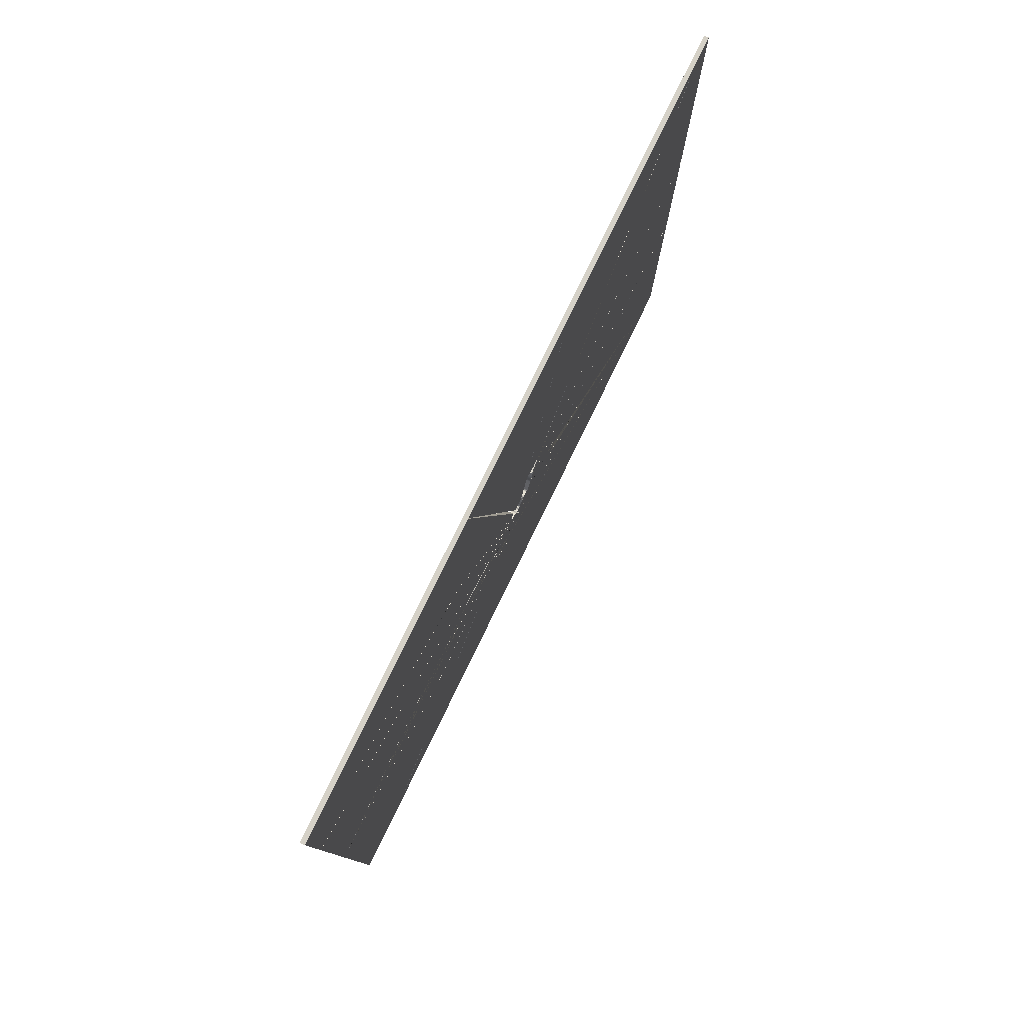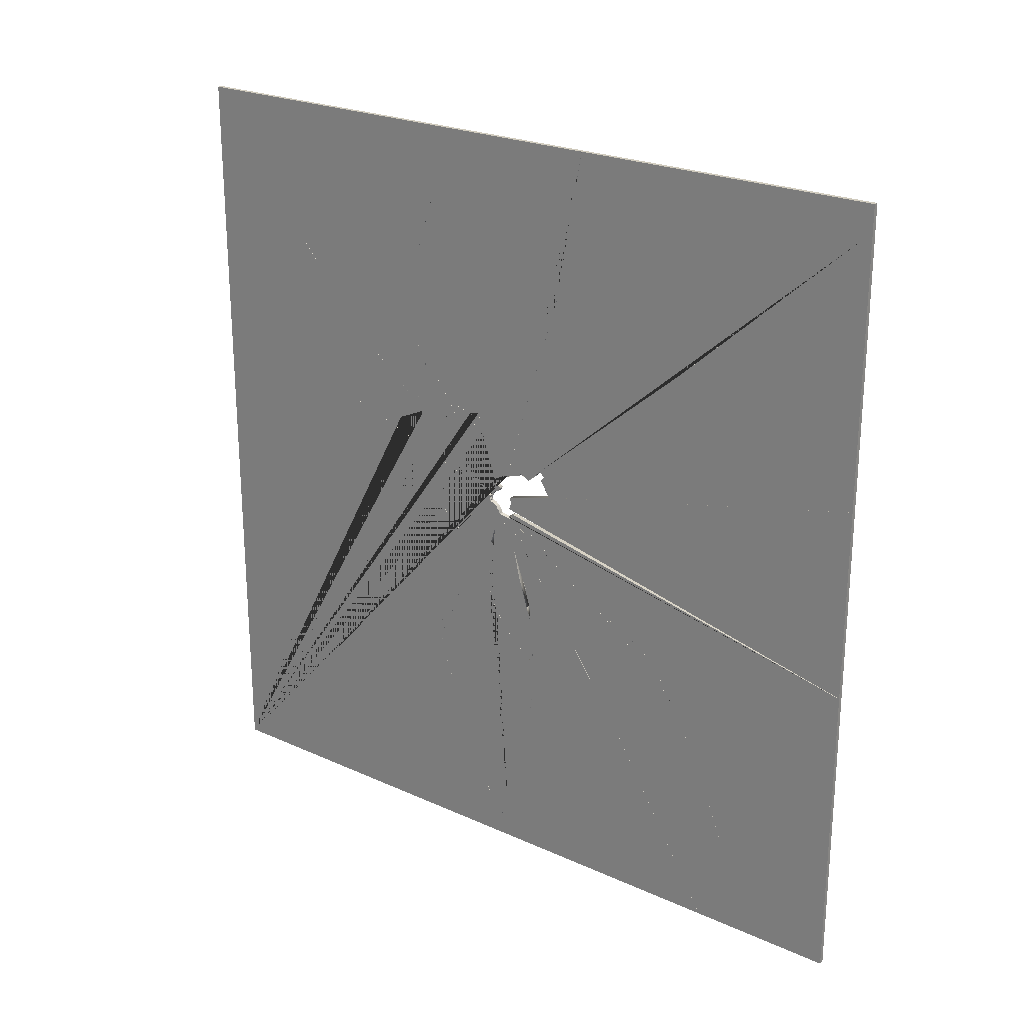
<metadata>
{"format":"obj","ext":"obj","renderer":"f3d","projection":"perspective","resolution":1024,"background":"white","views":[{"elev":79.1,"azim":-154.0,"up":"+Y"},{"elev":23.6,"azim":127.3,"up":"+Z"}]}
</metadata>
<code>
g Cube_Cube.001
v -0.006011 -0.05143 -1
v 0.006011 -0.05143 -1
v 0.006011 0.7084 -0.8103
v 0.006011 -0.01155 -0.8785
v 0.006011 0.02982 -0.7429
v 0.006011 0.06201 -0.6122
v 0.006011 0.07503 -0.5107
v 0.006011 0.07503 -0.4253
v 0.006011 0.01105 -0.3754
v 0.006011 0.07312 -0.3601
v 0.006011 0.06316 -0.2896
v 0.006011 0.0666 -0.259
v 0.006011 0.05358 -0.262
v 0.006011 0.03021 -0.1873
v 0.006011 0.05166 -0.2118
v 0.006011 0.03212 -0.1651
v 0.006011 0.01105 -0.1046
v 0.006011 0.001277 -0.02114
v 0.006011 -0.03914 -0.967
v 0.006011 -0.0219 -0.3394
v 0.006011 -0.05332 -0.2912
v 0.006011 -0.03109 -0.01338
v 0.006011 -0.05255 -0.06166
v 0.006011 -0.03686 -0.01094
v 0.006011 -0.004931 -0.02292
v 0.006011 -0.006483 -0.01249
v 0.006011 -0.01801 -0.01538
v 0.006011 0.003272 -0.01671
v 0.006011 0.003716 -0.005178
v 0.006011 -0.04395 0.000586
v 0.006011 -0.03752 -0.00673
v 0.006011 -0.1234 -0.7582
v 0.006011 -0.07324 -0.2394
v 0.006011 -0.07132 -0.1754
v 0.006011 -0.05753 -0.1099
v 0.006011 -0.06596 -0.09997
v 0.006011 -0.1104 -0.1368
v 0.006011 -0.07012 0.01699
v 0.006011 -0.1142 -0.02057
v 0.006011 -0.04706 0.006795
v 0.006011 -0.06191 0.01367
v 0.006011 -0.06524 0.01655
v 0.006011 -0.05704 0.01411
v 0.006011 -0.07123 0.02143
v 0.006011 -0.06746 0.01988
v 0.006011 -0.06923 0.03251
v 0.006011 -0.07233 0.02675
v 0.006011 -0.06923 0.02808
v 0.006011 -0.06173 0.03796
v 0.006011 -0.07455 0.03407
v 0.006011 -0.06449 0.04237
v 0.006011 -0.08697 0.0334
v 0.006011 -0.07056 0.04072
v 0.006011 -0.09362 0.04249
v 0.006011 -0.1886 -0.6015
v 0.006011 -0.1671 -0.2544
v 0.006011 -0.1912 -0.3253
v 0.006011 -0.1978 -0.2877
v 0.006011 -0.1188 -0.1571
v 0.006011 -0.1182 -0.1024
v 0.006011 -0.1787 -0.09086
v 0.006011 -0.1388 -0.08709
v 0.006011 -0.4458 0.1723
v 0.006011 -0.2672 0.2071
v 0.006011 -0.2322 -0.4862
v 0.006011 -0.2426 -0.4325
v 0.006011 -0.2407 -0.3938
v 0.006011 -0.2246 -0.3444
v 0.006011 -0.2142 -0.3743
v 0.006011 -0.373 0.1848
v 0.006011 -0.2929 0.2212
v 0.006011 -0.3136 0.2649
v 0.006011 1 -0.2268
v 0.006011 1 -0.2278
v 0.006011 -0.005153 0.009455
v 0.006011 0.01037 -0.004291
v 0.006011 0.1243 0.07579
v 0.006011 1 0.2651
v 0.006011 0.5086 0.4933
v 0.006011 1 0.9358
v 0.006011 0.6068 -0.551
v 0.006011 0.1015 -0.08003
v 0.006011 -0.001827 0.04227
v 0.006011 0.09938 0.1179
v 0.006011 0.1086 0.1269
v 0.006011 0.09547 0.1414
v 0.006011 0.144 0.6124
v 0.006011 0.04585 0.2978
v 0.006011 0.2142 1
v 0.006011 0.02482 -0.01671
v 0.006011 -0.01098 0.1009
v 0.006011 0.05799 0.1058
v 0.006011 0.03316 0.1196
v 0.006011 0.0282 0.1119
v 0.006011 0.001277 0.02542
v 0.006011 -0.03856 0.05341
v 0.006011 -0.03525 0.06279
v 0.006011 -0.05015 0.05065
v 0.006011 -0.02477 0.09865
v 0.006011 -0.05235 0.0832
v 0.006011 -0.04463 0.0672
v 0.006011 -0.09367 0.2075
v 0.006011 -0.1492 0.2389
v 0.006011 -0.1055 0.2584
v 0.006011 -0.1822 0.232
v 0.006011 -0.2029 0.2684
v 0.006011 -0.1343 0.25
v 0.006011 -0.2833 0.3557
v 0.006011 -0.3077 1
v -0.006011 1 -0.2268
v -0.006011 1 -0.2278
v -0.006011 0.01037 -0.004291
v -0.006011 0.1243 0.07579
v -0.006011 1 0.2651
v -0.006011 0.5086 0.4933
v -0.006011 1 0.9358
v -0.006011 -0.01155 -0.8785
v -0.006011 0.02982 -0.7429
v -0.006011 0.06201 -0.6122
v -0.006011 0.07503 -0.5107
v -0.006011 0.07503 -0.4253
v -0.006011 0.01105 -0.3754
v -0.006011 0.07312 -0.3601
v -0.006011 0.06316 -0.2896
v -0.006011 0.0666 -0.259
v -0.006011 0.05358 -0.262
v -0.006011 0.03021 -0.1873
v -0.006011 0.05166 -0.2118
v -0.006011 0.03212 -0.1651
v -0.006011 0.01105 -0.1046
v -0.006011 0.001277 -0.02114
v -0.006011 -0.03914 -0.967
v -0.006011 -0.0219 -0.3394
v -0.006011 -0.05332 -0.2912
v -0.006011 -0.05255 -0.06166
v -0.006011 -0.004931 -0.02292
v -0.006011 -0.006483 -0.01249
v -0.006011 0.003272 -0.01671
v -0.006011 0.003716 -0.005178
v -0.006011 -0.1234 -0.7582
v -0.006011 -0.07324 -0.2394
v -0.006011 -0.07132 -0.1754
v -0.006011 -0.05753 -0.1099
v -0.006011 -0.06596 -0.09997
v -0.006011 -0.1104 -0.1368
v -0.006011 -0.1886 -0.6015
v -0.006011 -0.1671 -0.2544
v -0.006011 -0.1912 -0.3253
v -0.006011 -0.1978 -0.2877
v -0.006011 -0.1188 -0.1571
v -0.006011 -0.2322 -0.4862
v -0.006011 -0.2426 -0.4325
v -0.006011 -0.2407 -0.3938
v -0.006011 -0.2246 -0.3444
v -0.006011 -0.2142 -0.3743
v -0.006011 -0.005153 0.009455
v -0.006011 -0.001827 0.04227
v -0.006011 0.09938 0.1179
v -0.006011 0.1086 0.1269
v -0.006011 0.09547 0.1414
v -0.006011 0.144 0.6124
v -0.006011 0.04585 0.2978
v -0.006011 0.2142 1
v -0.006011 -0.01098 0.1009
v -0.006011 0.05799 0.1058
v -0.006011 0.03316 0.1196
v -0.006011 0.0282 0.1119
v -0.006011 -0.03109 -0.01338
v -0.006011 -0.03686 -0.01094
v -0.006011 -0.01801 -0.01538
v -0.006011 -0.04395 0.000586
v -0.006011 -0.03752 -0.00673
v -0.006011 0.001277 0.02542
v -0.006011 -0.02477 0.09865
v -0.006011 -0.05235 0.0832
v -0.006011 -0.07012 0.01699
v -0.006011 -0.1142 -0.02057
v -0.006011 -0.04706 0.006795
v -0.006011 -0.06191 0.01367
v -0.006011 -0.06524 0.01655
v -0.006011 -0.05704 0.01411
v -0.006011 -0.09367 0.2075
v -0.006011 -0.1182 -0.1024
v -0.006011 -0.1787 -0.09086
v -0.006011 -0.1388 -0.08709
v -0.006011 -0.1492 0.2389
v -0.006011 -0.1055 0.2584
v -0.006011 -0.1822 0.232
v -0.006011 -0.2029 0.2684
v -0.006011 -0.1343 0.25
v -0.006011 -0.2549 0.8066
v -0.006011 -0.3077 1
v -0.006011 -1 1
v -0.006011 1 1
v -0.006011 -1 -1
v -0.006011 1 -1
v 0.006011 -1 1
v 0.006011 1 1
v 0.006011 -1 -1
v 0.006011 1 -1
v 0.000309 -0.05143 -1
v -0.001369 1 -0.2278
v -0.001363 1 -0.2268
v -0.006011 0.006675 0.006675
v 0.001593 1 0.2651
v 0.005625 1 0.9358
v 0.001288 0.2142 1
v -0.00185 -0.3077 1
v -0.006192 -0.05143 -1
v 0.006192 -0.05143 -1
v 0.006192 0.6292 -0.9969
v 0.006192 0.3599 -0.552
v 0.006192 0.7084 -0.8103
v 0.006192 0.1311 -0.2167
v 0.006192 0.06673 -0.1262
v 0.006192 -0.01155 -0.8785
v 0.006192 0.02982 -0.7429
v 0.006192 0.06201 -0.6122
v 0.006192 0.07503 -0.5107
v 0.006192 0.07503 -0.4253
v 0.006192 0.01105 -0.3754
v 0.006192 0.07312 -0.3601
v 0.006192 0.06316 -0.2896
v 0.006192 0.0666 -0.259
v 0.006192 0.05358 -0.262
v 0.006192 0.03021 -0.1873
v 0.006192 0.05166 -0.2118
v 0.006192 0.03212 -0.1651
v 0.006192 0.01105 -0.1046
v 0.006192 0.02868 -0.07276
v 0.006192 0.04677 -0.08872
v 0.006192 0.02496 -0.05147
v 0.006192 0.001277 -0.02114
v 0.006192 0.005002 -0.04562
v 0.006192 -0.03914 -0.967
v 0.006192 -0.0219 -0.3394
v 0.006192 -0.05332 -0.2912
v 0.006192 -0.03109 -0.01338
v 0.006192 -0.05255 -0.06166
v 0.006192 -0.03686 -0.01094
v 0.006192 -0.004931 -0.02292
v 0.006192 -0.006483 -0.01249
v 0.006192 -0.01801 -0.01538
v 0.006192 0.003272 -0.01671
v 0.006192 0.003716 -0.005178
v 0.006192 -0.04395 0.000586
v 0.006192 -0.03752 -0.00673
v 0.006192 -0.1234 -0.7582
v 0.006192 -0.07324 -0.2394
v 0.006192 -0.07132 -0.1754
v 0.006192 -0.05753 -0.1099
v 0.006192 -0.06596 -0.09997
v 0.006192 -0.1104 -0.1368
v 0.006192 -0.07012 0.01699
v 0.006192 -0.1142 -0.02057
v 0.006192 -0.04706 0.006795
v 0.006192 -0.06191 0.01367
v 0.006192 -0.06524 0.01655
v 0.006192 -0.05704 0.01411
v 0.006192 -0.07123 0.02143
v 0.006192 -0.06746 0.01988
v 0.006192 -0.06923 0.03251
v 0.006192 -0.07233 0.02675
v 0.006192 -0.06923 0.02808
v 0.006192 -0.06173 0.03796
v 0.006192 -0.07455 0.03407
v 0.006192 -0.06449 0.04237
v 0.006192 -0.08697 0.0334
v 0.006192 -0.07056 0.04072
v 0.006192 -0.09362 0.04249
v 0.006192 -0.1886 -0.6015
v 0.006192 -0.1671 -0.2544
v 0.006192 -0.1912 -0.3253
v 0.006192 -0.1978 -0.2877
v 0.006192 -0.1188 -0.1571
v 0.006192 -0.1182 -0.1024
v 0.006192 -0.1787 -0.09086
v 0.006192 -0.2049 -0.1039
v 0.006192 -0.1866 -0.08116
v 0.006192 -0.1388 -0.08709
v 0.006192 -0.2138 -0.0689
v 0.006192 -0.2785 0.003134
v 0.006192 -0.4458 0.1723
v 0.006192 -0.2672 0.2071
v 0.006192 -0.2322 -0.4862
v 0.006192 -0.9956 -0.7999
v 0.006192 -0.2426 -0.4325
v 0.006192 -0.2407 -0.3938
v 0.006192 -0.2246 -0.3444
v 0.006192 -0.2142 -0.3743
v 0.006192 -0.2199 -0.05165
v 0.006192 -0.373 0.1848
v 0.006192 -0.5345 0.2014
v 0.006192 -0.2929 0.2212
v 0.006192 -0.3136 0.2649
v 0.006192 -0.4677 0.3629
v 0.006192 -0.5663 0.4602
v 0.006192 -0.7007 0.6178
v 0.006192 1 -0.2268
v 0.006192 1 -0.2278
v 0.006192 -0.005153 0.009455
v 0.006192 0.01037 -0.004291
v 0.006192 0.1243 0.07579
v 0.006192 1 0.2651
v 0.006192 0.5086 0.4933
v 0.006192 1 0.9358
v 0.006192 0.6068 -0.551
v 0.006192 0.5342 -0.4227
v 0.006192 0.4712 -0.3184
v 0.006192 0.4634 -0.3225
v 0.006192 0.4505 -0.2949
v 0.006192 0.3843 -0.2742
v 0.006192 0.3788 -0.2466
v 0.006192 0.2896 -0.2048
v 0.006192 0.2087 -0.1542
v 0.006192 0.1291 -0.09812
v 0.006192 0.1076 -0.07338
v 0.006192 0.1015 -0.08003
v 0.006192 -0.001827 0.04227
v 0.006192 0.09938 0.1179
v 0.006192 0.1086 0.1269
v 0.006192 0.09547 0.1414
v 0.006192 0.144 0.6124
v 0.006192 0.04585 0.2978
v 0.006192 0.2142 1
v 0.006192 0.02482 -0.01671
v 0.006192 -0.01098 0.1009
v 0.006192 0.05799 0.1058
v 0.006192 0.03316 0.1196
v 0.006192 0.0282 0.1119
v 0.006192 0.001277 0.02542
v 0.006192 -0.03856 0.05341
v 0.006192 -0.03525 0.06279
v 0.006192 -0.05015 0.05065
v 0.006192 -0.02477 0.09865
v 0.006192 -0.05235 0.0832
v 0.006192 -0.04463 0.0672
v 0.006192 -0.09367 0.2075
v 0.006192 -0.1492 0.2389
v 0.006192 -0.1055 0.2584
v 0.006192 -0.1822 0.232
v 0.006192 -0.2029 0.2684
v 0.006192 -0.1343 0.25
v 0.006192 -0.2549 0.8066
v 0.006192 -0.2833 0.3557
v 0.006192 -0.2523 0.335
v 0.006192 -0.3117 0.412
v 0.006192 -0.301 0.6684
v 0.006192 -0.3077 1
v -0.006192 1 -0.2268
v -0.006192 1 -0.2278
v -0.006192 0.01037 -0.004291
v -0.006192 0.1243 0.07579
v -0.006192 1 0.2651
v -0.006192 0.5086 0.4933
v -0.006192 1 0.9358
v -0.006192 0.6292 -0.9969
v -0.006192 0.3599 -0.552
v -0.006192 0.6068 -0.551
v -0.006192 0.7084 -0.8103
v -0.006192 0.5342 -0.4227
v -0.006192 0.4712 -0.3184
v -0.006192 0.4634 -0.3225
v -0.006192 0.1311 -0.2167
v -0.006192 0.4505 -0.2949
v -0.006192 0.3843 -0.2742
v -0.006192 0.3788 -0.2466
v -0.006192 0.2896 -0.2048
v -0.006192 0.2087 -0.1542
v -0.006192 0.06673 -0.1262
v -0.006192 0.1291 -0.09812
v -0.006192 0.1076 -0.07338
v -0.006192 0.1015 -0.08003
v -0.006192 -0.01155 -0.8785
v -0.006192 0.02982 -0.7429
v -0.006192 0.06201 -0.6122
v -0.006192 0.07503 -0.5107
v -0.006192 0.07503 -0.4253
v -0.006192 0.01105 -0.3754
v -0.006192 0.07312 -0.3601
v -0.006192 0.06316 -0.2896
v -0.006192 0.0666 -0.259
v -0.006192 0.05358 -0.262
v -0.006192 0.03021 -0.1873
v -0.006192 0.05166 -0.2118
v -0.006192 0.03212 -0.1651
v -0.006192 0.01105 -0.1046
v -0.006192 0.02868 -0.07276
v -0.006192 0.04677 -0.08872
v -0.006192 0.02496 -0.05147
v -0.006192 0.02482 -0.01671
v -0.006192 0.001277 -0.02114
v -0.006192 0.005002 -0.04562
v -0.006192 -0.03914 -0.967
v -0.006192 -0.0219 -0.3394
v -0.006192 -0.05332 -0.2912
v -0.006192 -0.05255 -0.06166
v -0.006192 -0.004931 -0.02292
v -0.006192 -0.006483 -0.01249
v -0.006192 0.003272 -0.01671
v -0.006192 0.003716 -0.005178
v -0.006192 -0.1234 -0.7582
v -0.006192 -0.07324 -0.2394
v -0.006192 -0.07132 -0.1754
v -0.006192 -0.05753 -0.1099
v -0.006192 -0.06596 -0.09997
v -0.006192 -0.1104 -0.1368
v -0.006192 -0.1886 -0.6015
v -0.006192 -0.1671 -0.2544
v -0.006192 -0.1912 -0.3253
v -0.006192 -0.1978 -0.2877
v -0.006192 -0.1188 -0.1571
v -0.006192 -0.2322 -0.4862
v -0.006192 -0.2426 -0.4325
v -0.006192 -0.2407 -0.3938
v -0.006192 -0.2246 -0.3444
v -0.006192 -0.2142 -0.3743
v -0.006192 -0.005153 0.009455
v -0.006192 -0.001827 0.04227
v -0.006192 0.09938 0.1179
v -0.006192 0.1086 0.1269
v -0.006192 0.09547 0.1414
v -0.006192 0.144 0.6124
v -0.006192 0.04585 0.2978
v -0.006192 0.2142 1
v -0.006192 -0.01098 0.1009
v -0.006192 0.05799 0.1058
v -0.006192 0.03316 0.1196
v -0.006192 0.0282 0.1119
v -0.006192 -0.03109 -0.01338
v -0.006192 -0.03686 -0.01094
v -0.006192 -0.01801 -0.01538
v -0.006192 -0.04395 0.000586
v -0.006192 -0.03752 -0.00673
v -0.006192 0.001277 0.02542
v -0.006192 -0.03856 0.05341
v -0.006192 -0.03525 0.06279
v -0.006192 -0.05015 0.05065
v -0.006192 -0.02477 0.09865
v -0.006192 -0.05235 0.0832
v -0.006192 -0.04463 0.0672
v -0.006192 -0.07012 0.01699
v -0.006192 -0.1142 -0.02057
v -0.006192 -0.04706 0.006795
v -0.006192 -0.06191 0.01367
v -0.006192 -0.06524 0.01655
v -0.006192 -0.05704 0.01411
v -0.006192 -0.07123 0.02143
v -0.006192 -0.06746 0.01988
v -0.006192 -0.06923 0.03251
v -0.006192 -0.07233 0.02675
v -0.006192 -0.06923 0.02808
v -0.006192 -0.06173 0.03796
v -0.006192 -0.07455 0.03407
v -0.006192 -0.06449 0.04237
v -0.006192 -0.08697 0.0334
v -0.006192 -0.07056 0.04072
v -0.006192 -0.09362 0.04249
v -0.006192 -0.09367 0.2075
v -0.006192 -0.1182 -0.1024
v -0.006192 -0.1787 -0.09086
v -0.006192 -0.2049 -0.1039
v -0.006192 -0.1866 -0.08116
v -0.006192 -0.1388 -0.08709
v -0.006192 -0.2138 -0.0689
v -0.006192 -0.2785 0.003134
v -0.006192 -0.4458 0.1723
v -0.006192 -0.1492 0.2389
v -0.006192 -0.1055 0.2584
v -0.006192 -0.1822 0.232
v -0.006192 -0.2672 0.2071
v -0.006192 -0.2029 0.2684
v -0.006192 -0.1343 0.25
v -0.006192 -0.2549 0.8066
v -0.006192 -0.9956 -0.7999
v -0.006192 -0.2199 -0.05165
v -0.006192 -0.373 0.1848
v -0.006192 -0.5345 0.2014
v -0.006192 -0.2929 0.2212
v -0.006192 -0.3136 0.2649
v -0.006192 -0.2833 0.3557
v -0.006192 -0.4677 0.3629
v -0.006192 -0.2523 0.335
v -0.006192 -0.3117 0.412
v -0.006192 -0.5663 0.4602
v -0.006192 -0.7007 0.6178
v -0.006192 -0.301 0.6684
v -0.006192 -0.3077 1
g off
g Cube_Material.001
f 147 148 155 152 153 154 149
f 143 144 135
f 124 126 127 130 129 128 125
f 182 186 190 187
f 199 2 19 32 55 65 66 67 68 58 56 59 37 60 62 61 39 52 54 63 70 71 64 105 106 107 104 102 100 99 91 88 87 89 109 197
f 1 132 117 118 119 120 121 123 124 125 128 129 130 168 170 136 131 137 138 139 112 111 196
f 130 127 126 124 123 121 122 133 134 141 142 143 135 169 168
f 135 144 145 183 185 184 177 176 180 179 181 178 171 172 169
f 144 135 143
f 144 143 142 141 134 133 122 121 120 119 118 117 132 140 146 151 152 155 148 147 150 145
f 126 127 130 129 128 125 124
f 110 204 156 173 157 113 114
f 114 113 158 159 160 115 116
f 116 115 160 165 166 167 164 162 161 163 194
f 163 161 162 164 174 175 182 187 191 192
f 186 188 189 190
f 74 202 111 110 203 73
f 89 87 88 91 94 93 92 86 79 80 198
f 80 79 86 85 84 77 78
f 78 77 83 95 75 73
f 74 76 29 28 26 18 25 27 22 17 16 15 12 11 10 8 7 6 5 4 19 2 200
f 4 5 6 7 8 9 20 21 33 34 35 36 37 59 56 57 69 66 65 55 32 19
f 69 57 56 58 68 67 66
f 23 35 34 33 21 20 9 8 10 11 13 14 17 22 24
f 23 24 31 30 40 43 41 42 38 39 61 62 60 37 36
f 38 45 44 47 48 46 50 52 39
f 53 51 49 98 96 97 101 100 102 103 105 64 71 70 63 54
f 103 102 104 107
f 103 107 106 105
f 193 192 191 187 190 189 188 186 182 175 176 177 184 185 183 145 150 147 149 154 153 152 151 146 140 132 1 195
g Cube_Material
f 195 1 201 2 199
f 197 109 208 192 193
f 195 199 197 193
f 200 196 111 202 74
f 2 201 1 196 200
f 192 208 109 89 207 163
f 163 207 89 198 194
f 73 203 110 114 205 78
f 78 205 114 116 206 80
f 80 206 116 194 198
f 317 316 371 372
f 251 239 397 405
f 312 310 363 366
f 276 280 464 460
f 283 292 477 467
f 294 284 471 479
f 222 220 378 380
f 260 261 449 448
f 279 278 462 463
f 264 263 451 452
f 418 350 299 301
f 281 279 463 465
f 290 273 410 417
f 233 242 399 392
f 215 230 388 370
f 262 264 452 450
f 265 267 455 453
f 226 225 383 384
f 214 212 358 364
f 221 236 395 379
f 283 293 478 467
f 327 335 439 426
f 248 271 408 402
f 233 318 373 392
f 246 247 434 433
f 238 243 432 430
f 342 343 473 472
f 275 253 407 412
f 223 225 383 381
f 342 341 470 472
f 215 214 364 370
f 337 333 437 441
f 301 331 435 418
f 291 281 465 476
f 322 305 355 422
f 315 314 368 369
f 344 349 488 474
f 253 252 406 407
f 217 216 374 375
f 239 252 406 397
f 345 347 484 481
f 229 228 386 387
f 294 296 482 479
f 343 340 469 473
f 340 344 474 469
f 311 313 367 365
f 228 227 385 386
f 251 239 252
f 253 276 460 407
f 230 234 393 388
f 218 217 375 376
f 319 303 353 419
f 296 297 485 482
f 332 334 438 436
f 278 286 475 462
f 294 295 480 479
f 251 252 406 405
f 324 323 423 424
f 224 223 381 382
f 320 321 421 420
f 254 258 446 442
f 240 238 430 431
f 267 269 457 455
f 235 210 209 394
f 327 324 424 426
f 341 284 471 470
f 336 338 459 440
f 268 266 454 456
f 233 232 390 392
f 328 322 422 427
f 302 300 351 352
f 316 315 369 371
f 309 311 365 362
f 259 256 444 447
f 261 254 442 449
f 314 313 367 368
f 247 240 431 434
f 308 307 359 361
f 244 326 391 400
f 297 298 486 485
f 263 260 448 451
f 220 219 377 378
f 242 244 400 399
f 288 289 416 415
f 244 245 401 400
f 282 291 476 466
f 331 319 419 435
f 329 330 429 428
f 268 282 466 456
f 303 320 420 353
f 323 325 425 423
f 223 222 380 381
f 250 251 405 404
f 314 312 366 368
f 344 348 487 474
f 287 288 415 414
f 346 342 472 483
f 341 339 468 470
f 274 272 409 411
f 231 215 370 389
f 277 255 443 461
f 330 327 426 429
f 308 309 362 361
f 256 246 433 444
f 321 322 422 421
f 266 262 450 454
f 268 255 443 456
f 277 278 462 461
f 316 318 373 371
f 335 336 440 439
f 219 218 376 377
f 237 249 403 396
f 334 265 453 438
f 285 287 414 413
f 287 290 417 414
f 212 211 357 358
f 229 226 384 387
f 269 270 458 457
f 227 224 382 385
f 273 272 409 410
f 245 302 352 401
f 303 304 354 353
f 307 213 360 359
f 345 346 483 481
f 257 259 447 445
f 258 257 445 446
f 292 294 479 477
f 254 255 443 442
f 328 329 428 427
f 271 285 413 408
f 272 275 412 409
f 216 235 394 374
f 220 221 379 378
f 280 277 461 464
f 270 283 467 458
f 238 229 387 430
f 355 356 306 305
f 405 406 397
f 381 383 384 387 386 385 382
f 339 338 459 468
f 270 268 456 458
f 333 332 436 437
f 310 308 361 363
f 241 234 393 398
f 340 338 459 469
f 295 345 481 480
f 232 231 389 390
f 236 237 396 395
f 241 233 392 398
f 235 248 402 394
f 289 274 411 416
f 249 250 404 403
f 240 239 397 431
f 243 241 398 432
f 326 317 372 391
f 343 339 468 473
f 336 337 441 440
l 3 81
l 82 18
l 90 28
l 108 72

</code>
